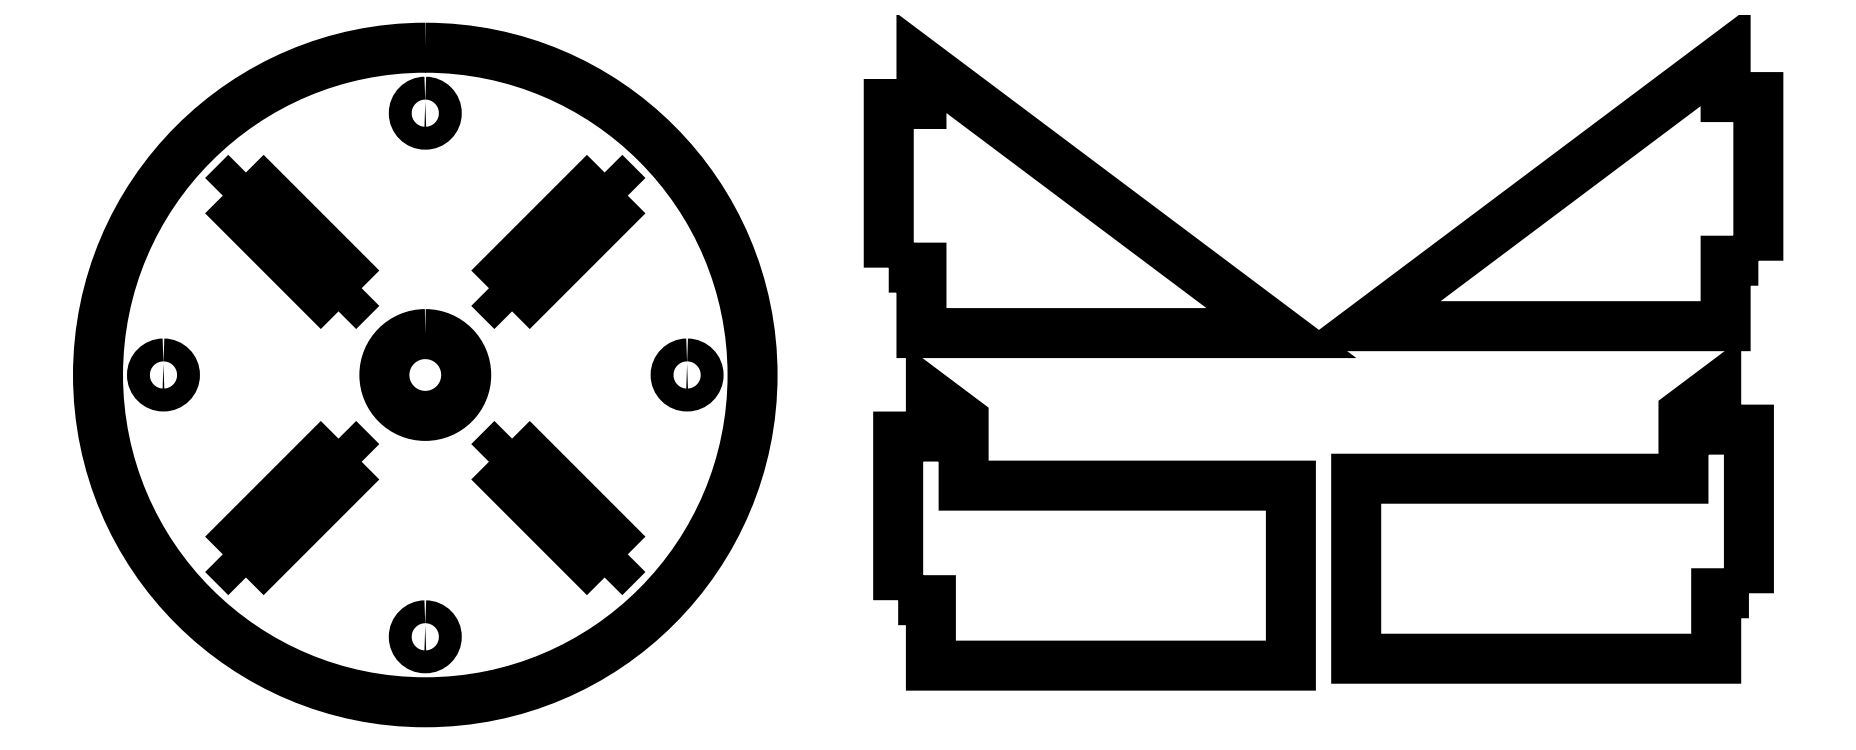
<metadata>
{"format":"dxf","ext":"dxf","renderer":"ezdxf+matplotlib","layout":"modelspace","background":"white","min_lineweight":24,"dpi":150}
</metadata>
<code>
0
SECTION
2
ENTITIES
0
POLYLINE
8
0
66
     1
10
0
20
0
30
0
70
     1
0
VERTEX
8
0
10
52.57
20
63.09
30
0
0
VERTEX
8
0
10
54.57
20
63.09
30
0
0
VERTEX
8
0
10
54.57
20
59.09
30
0
0
VERTEX
8
0
10
76.57
20
59.09
30
0
0
VERTEX
8
0
10
76.57
20
70.09
30
0
0
VERTEX
8
0
10
56.57
20
70.09
30
0
0
VERTEX
8
0
10
56.57
20
74.09
30
0
0
VERTEX
8
0
10
54.57
20
75.59
30
0
0
VERTEX
8
0
10
54.57
20
73.09
30
0
0
VERTEX
8
0
10
52.57
20
73.09
30
0
0
SEQEND
8
0
0
POLYLINE
8
0
66
     1
10
0
20
0
30
0
70
     1
0
VERTEX
8
0
10
51.99
20
83.41
30
0
0
VERTEX
8
0
10
53.99
20
83.41
30
0
0
VERTEX
8
0
10
53.99
20
79.41
30
0
0
VERTEX
8
0
10
75.99
20
79.41
30
0
0
VERTEX
8
0
10
53.99
20
95.91
30
0
0
VERTEX
8
0
10
53.99
20
93.41
30
0
0
VERTEX
8
0
10
51.99
20
93.41
30
0
0
SEQEND
8
0
0
POLYLINE
8
0
66
     1
10
0
20
0
30
0
0
VERTEX
8
0
10
27.56
20
71.54
30
0
0
VERTEX
8
0
10
34.63
20
64.47
30
0
0
SEQEND
8
0
0
POLYLINE
8
0
66
     1
10
0
20
0
30
0
0
VERTEX
8
0
10
28.97
20
72.96
30
0
0
VERTEX
8
0
10
27.56
20
71.54
30
0
0
SEQEND
8
0
0
POLYLINE
8
0
66
     1
10
0
20
0
30
0
0
VERTEX
8
0
10
36.04
20
65.89
30
0
0
VERTEX
8
0
10
28.97
20
72.96
30
0
0
SEQEND
8
0
0
POLYLINE
8
0
66
     1
10
0
20
0
30
0
0
VERTEX
8
0
10
34.63
20
64.47
30
0
0
VERTEX
8
0
10
36.04
20
65.89
30
0
0
SEQEND
8
0
0
POLYLINE
8
0
66
     1
10
0
20
0
30
0
0
VERTEX
8
0
10
18.37
20
72.96
30
0
0
VERTEX
8
0
10
11.29
20
65.89
30
0
0
SEQEND
8
0
0
POLYLINE
8
0
66
     1
10
0
20
0
30
0
0
VERTEX
8
0
10
19.78
20
71.54
30
0
0
VERTEX
8
0
10
18.37
20
72.96
30
0
0
SEQEND
8
0
0
POLYLINE
8
0
66
     1
10
0
20
0
30
0
0
VERTEX
8
0
10
12.71
20
64.47
30
0
0
VERTEX
8
0
10
19.78
20
71.54
30
0
0
SEQEND
8
0
0
POLYLINE
8
0
66
     1
10
0
20
0
30
0
0
VERTEX
8
0
10
11.29
20
65.89
30
0
0
VERTEX
8
0
10
12.71
20
64.47
30
0
0
SEQEND
8
0
0
POLYLINE
8
0
66
     1
10
0
20
0
30
0
0
VERTEX
8
0
10
19.78
20
82.15
30
0
0
VERTEX
8
0
10
12.71
20
89.22
30
0
0
SEQEND
8
0
0
POLYLINE
8
0
66
     1
10
0
20
0
30
0
0
VERTEX
8
0
10
18.37
20
80.74
30
0
0
VERTEX
8
0
10
19.78
20
82.15
30
0
0
SEQEND
8
0
0
POLYLINE
8
0
66
     1
10
0
20
0
30
0
0
VERTEX
8
0
10
11.29
20
87.81
30
0
0
VERTEX
8
0
10
18.37
20
80.74
30
0
0
SEQEND
8
0
0
POLYLINE
8
0
66
     1
10
0
20
0
30
0
0
VERTEX
8
0
10
12.71
20
89.22
30
0
0
VERTEX
8
0
10
11.29
20
87.81
30
0
0
SEQEND
8
0
0
POLYLINE
8
0
66
     1
10
0
20
0
30
0
0
VERTEX
8
0
10
28.97
20
80.74
30
0
0
VERTEX
8
0
10
36.04
20
87.81
30
0
0
SEQEND
8
0
0
POLYLINE
8
0
66
     1
10
0
20
0
30
0
0
VERTEX
8
0
10
27.56
20
82.15
30
0
0
VERTEX
8
0
10
28.97
20
80.74
30
0
0
SEQEND
8
0
0
POLYLINE
8
0
66
     1
10
0
20
0
30
0
0
VERTEX
8
0
10
34.63
20
89.22
30
0
0
VERTEX
8
0
10
27.56
20
82.15
30
0
0
SEQEND
8
0
0
POLYLINE
8
0
66
     1
10
0
20
0
30
0
70
     1
0
VERTEX
8
0
10
23.67
20
79.35
30
0
42
0.4142
0
VERTEX
8
0
10
21.17
20
76.85
30
0
42
0.4142
0
VERTEX
8
0
10
23.67
20
74.35
30
0
42
0.4142
0
VERTEX
8
0
10
26.17
20
76.85
30
0
42
0.4142
0
SEQEND
8
0
0
POLYLINE
8
0
66
     1
10
0
20
0
30
0
70
     1
0
VERTEX
8
0
10
7.669
20
77.55
30
0
42
0.4142
0
VERTEX
8
0
10
6.969
20
76.85
30
0
42
0.4142
0
VERTEX
8
0
10
7.669
20
76.15
30
0
42
0.4142
0
VERTEX
8
0
10
8.369
20
76.85
30
0
42
0.4142
0
SEQEND
8
0
0
POLYLINE
8
0
66
     1
10
0
20
0
30
0
70
     1
0
VERTEX
8
0
10
23.67
20
61.55
30
0
42
0.4142
0
VERTEX
8
0
10
22.97
20
60.85
30
0
42
0.4142
0
VERTEX
8
0
10
23.67
20
60.15
30
0
42
0.4142
0
VERTEX
8
0
10
24.37
20
60.85
30
0
42
0.4142
0
SEQEND
8
0
0
POLYLINE
8
0
66
     1
10
0
20
0
30
0
70
     1
0
VERTEX
8
0
10
39.67
20
77.55
30
0
42
0.4142
0
VERTEX
8
0
10
38.97
20
76.85
30
0
42
0.4142
0
VERTEX
8
0
10
39.67
20
76.15
30
0
42
0.4142
0
VERTEX
8
0
10
40.37
20
76.85
30
0
42
0.4142
0
SEQEND
8
0
0
POLYLINE
8
0
66
     1
10
0
20
0
30
0
70
     1
0
VERTEX
8
0
10
23.67
20
93.55
30
0
42
0.4142
0
VERTEX
8
0
10
22.97
20
92.85
30
0
42
0.4142
0
VERTEX
8
0
10
23.67
20
92.15
30
0
42
0.4142
0
VERTEX
8
0
10
24.37
20
92.85
30
0
42
0.4142
0
SEQEND
8
0
0
POLYLINE
8
0
66
     1
10
0
20
0
30
0
70
     1
0
VERTEX
8
0
10
23.67
20
96.85
30
0
42
0.4142
0
VERTEX
8
0
10
3.669
20
76.85
30
0
42
0.4142
0
VERTEX
8
0
10
23.67
20
56.85
30
0
42
0.4142
0
VERTEX
8
0
10
43.67
20
76.85
30
0
42
0.4142
0
SEQEND
8
0
0
POLYLINE
8
0
66
     1
10
0
20
0
30
0
0
VERTEX
8
0
10
36.04
20
87.81
30
0
0
VERTEX
8
0
10
34.63
20
89.22
30
0
0
SEQEND
8
0
0
POLYLINE
8
0
66
     1
10
0
20
0
30
0
70
     1
0
VERTEX
8
0
10
104.6
20
63.51
30
0
0
VERTEX
8
0
10
102.6
20
63.51
30
0
0
VERTEX
8
0
10
102.6
20
59.51
30
0
0
VERTEX
8
0
10
80.56
20
59.51
30
0
0
VERTEX
8
0
10
80.56
20
70.51
30
0
0
VERTEX
8
0
10
100.6
20
70.51
30
0
0
VERTEX
8
0
10
100.6
20
74.51
30
0
0
VERTEX
8
0
10
102.6
20
76.01
30
0
0
VERTEX
8
0
10
102.6
20
73.51
30
0
0
VERTEX
8
0
10
104.6
20
73.51
30
0
0
SEQEND
8
0
0
POLYLINE
8
0
66
     1
10
0
20
0
30
0
70
     1
0
VERTEX
8
0
10
105.1
20
83.83
30
0
0
VERTEX
8
0
10
103.1
20
83.83
30
0
0
VERTEX
8
0
10
103.1
20
79.83
30
0
0
VERTEX
8
0
10
81.13
20
79.83
30
0
0
VERTEX
8
0
10
103.1
20
96.33
30
0
0
VERTEX
8
0
10
103.1
20
93.83
30
0
0
VERTEX
8
0
10
105.1
20
93.83
30
0
0
SEQEND
8
0
0
ENDSEC
0
EOF

</code>
